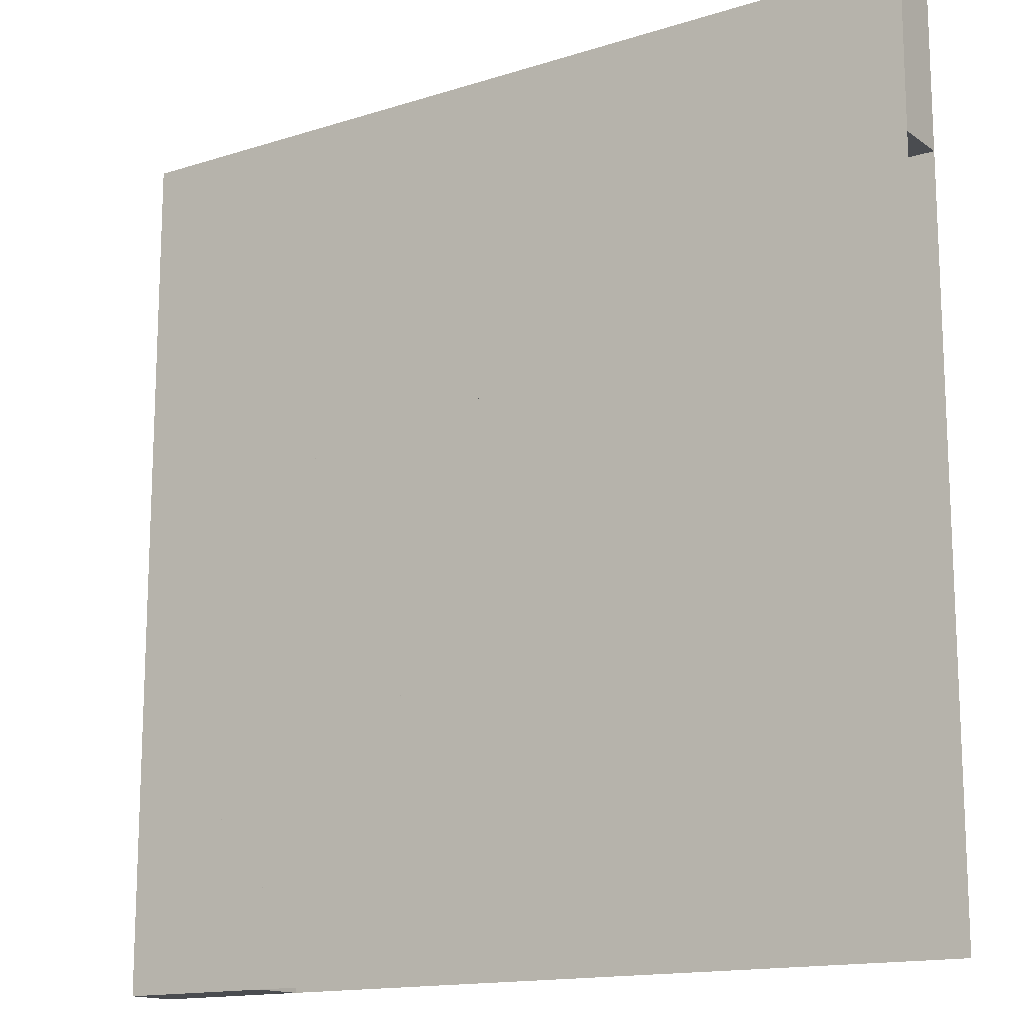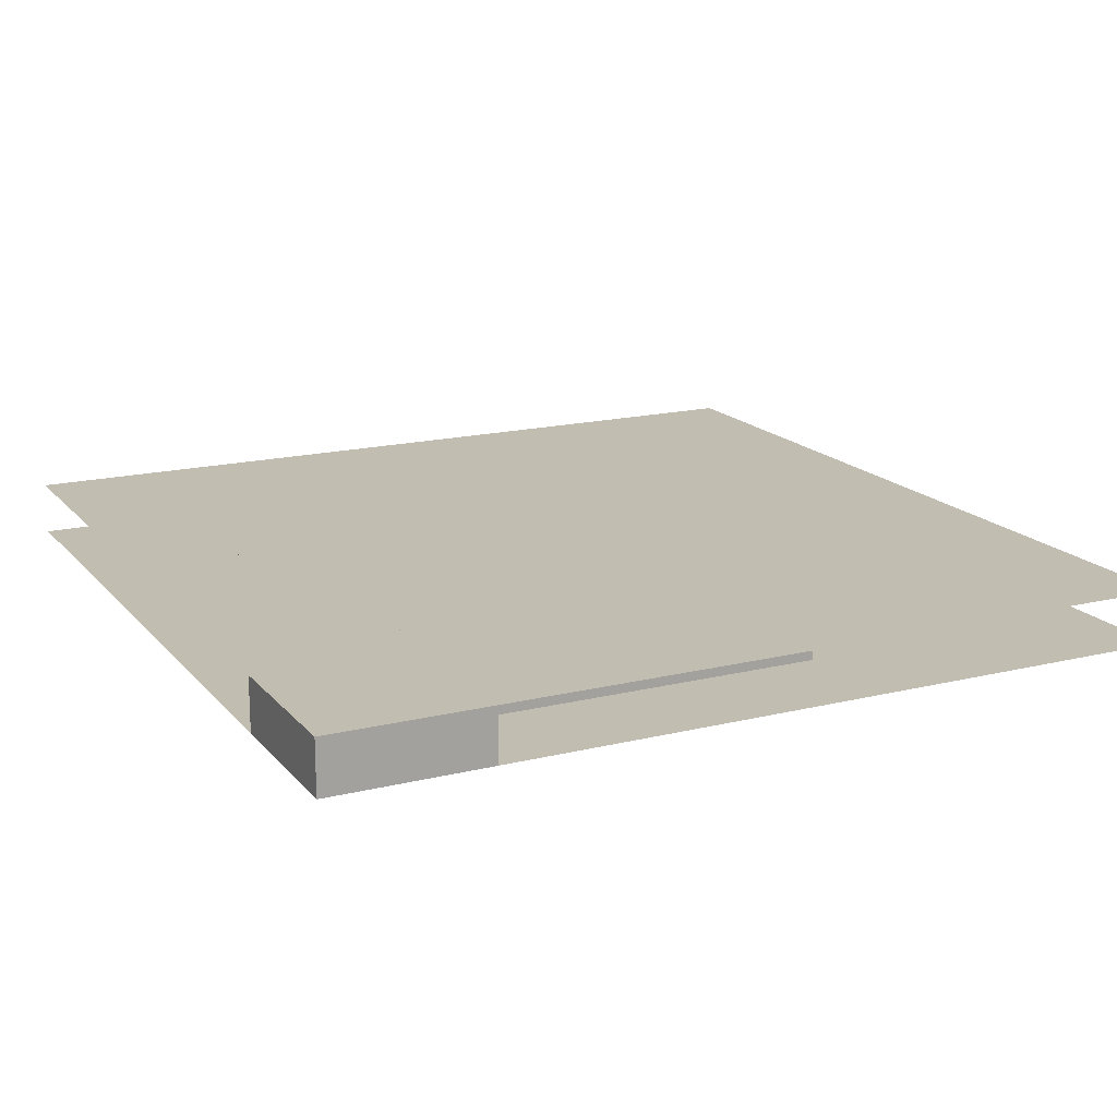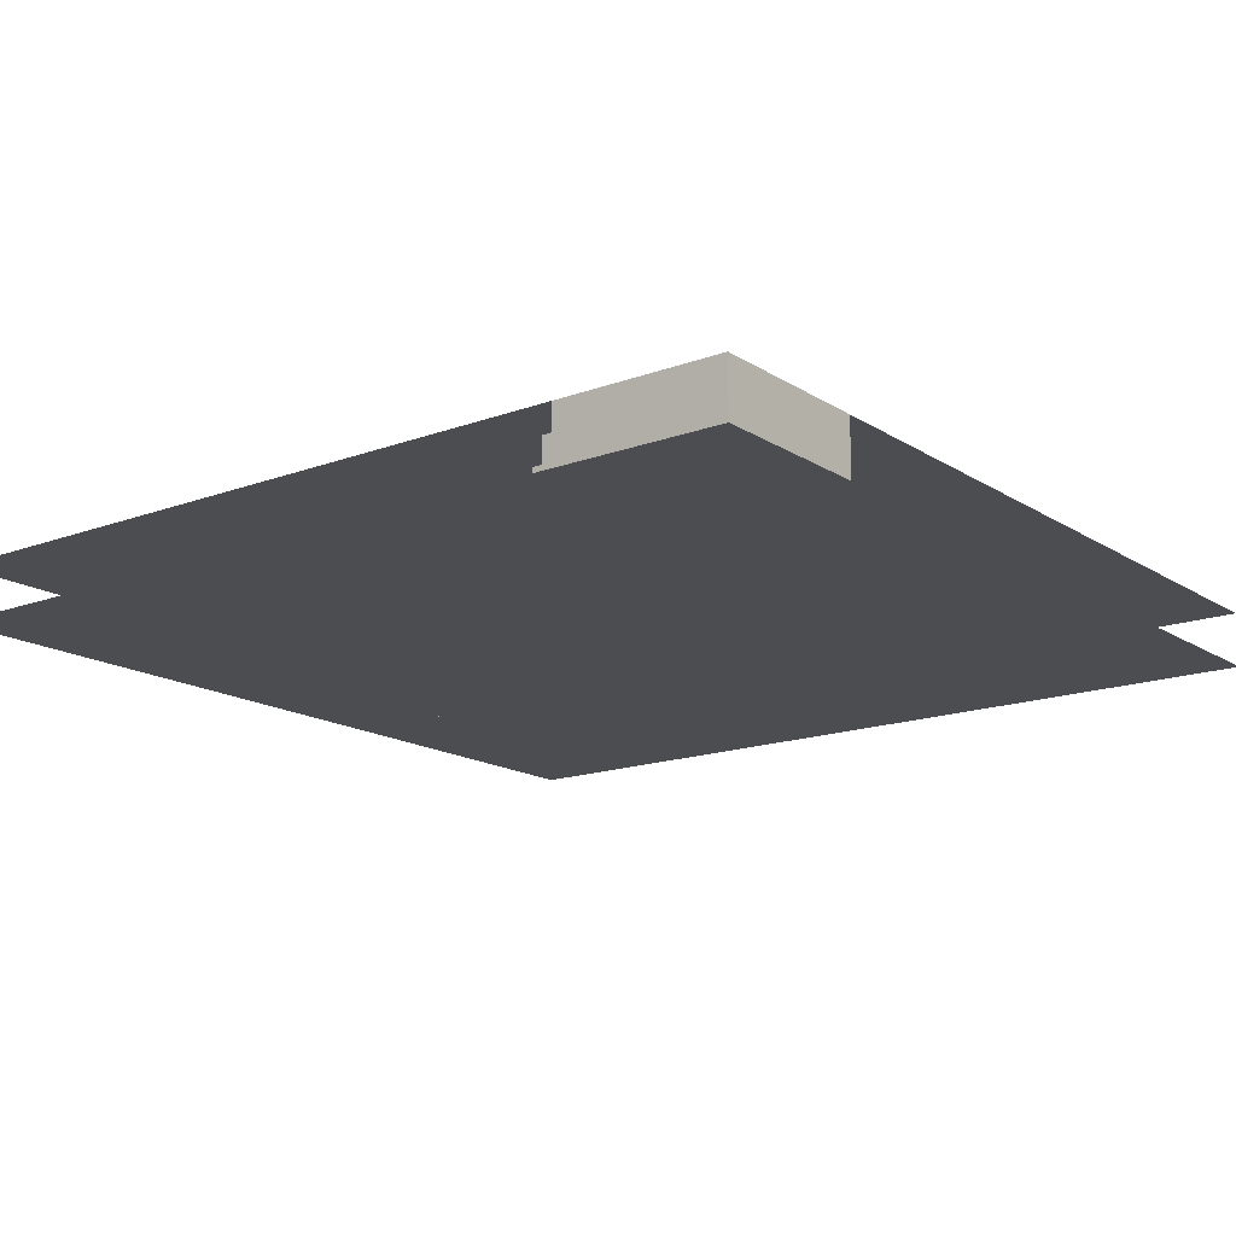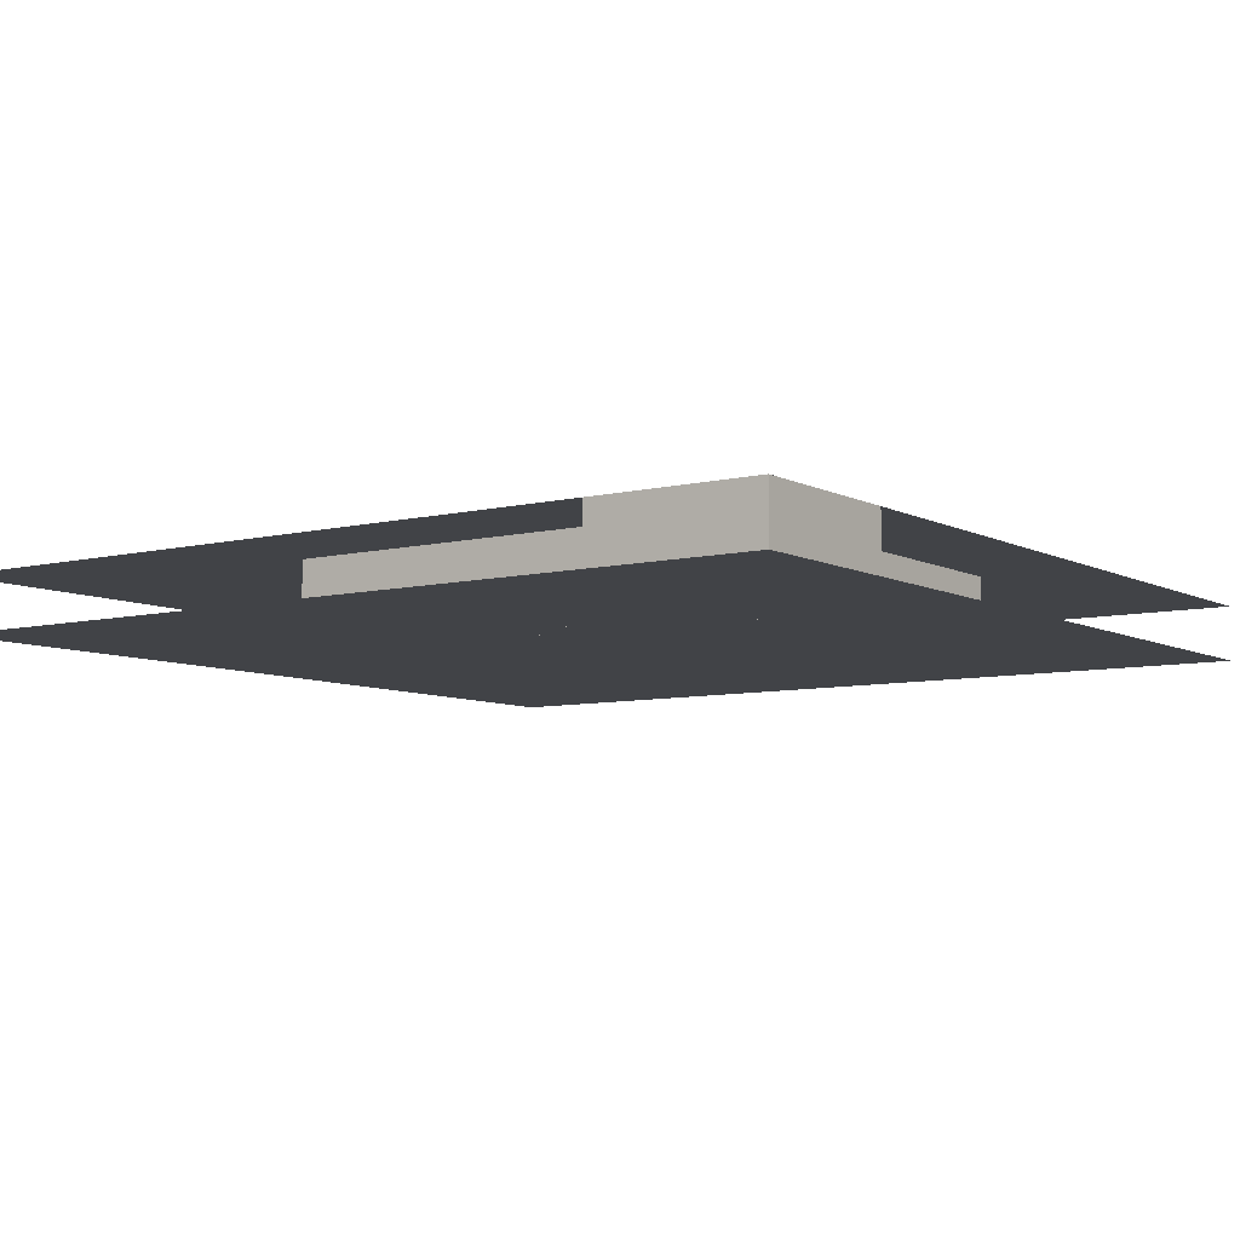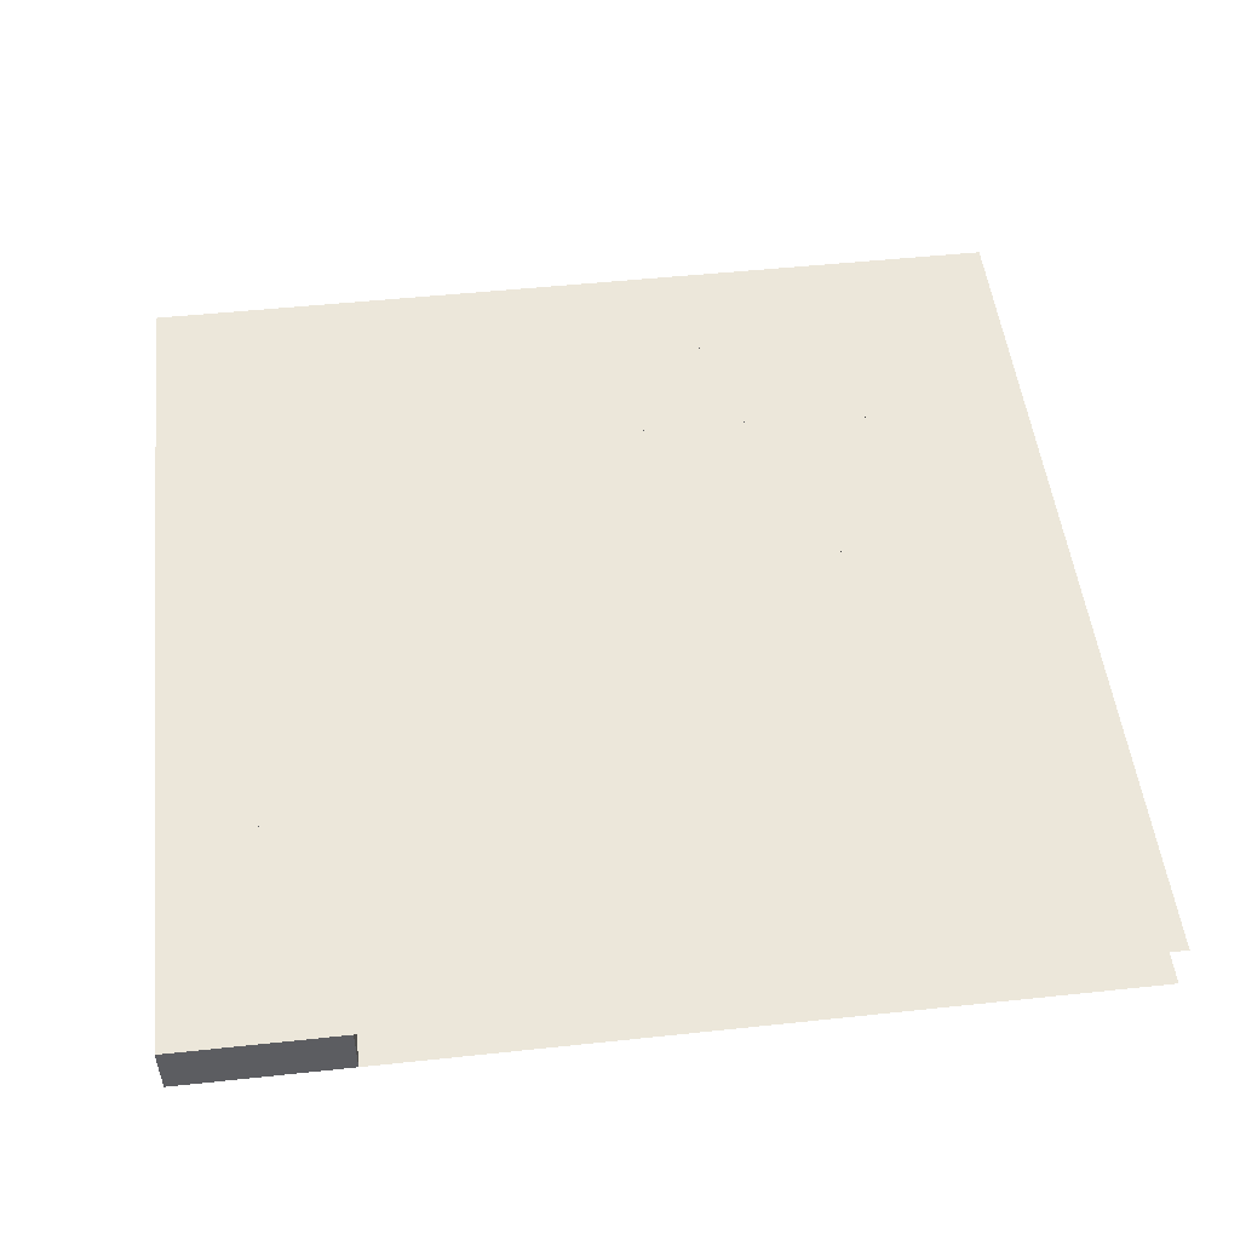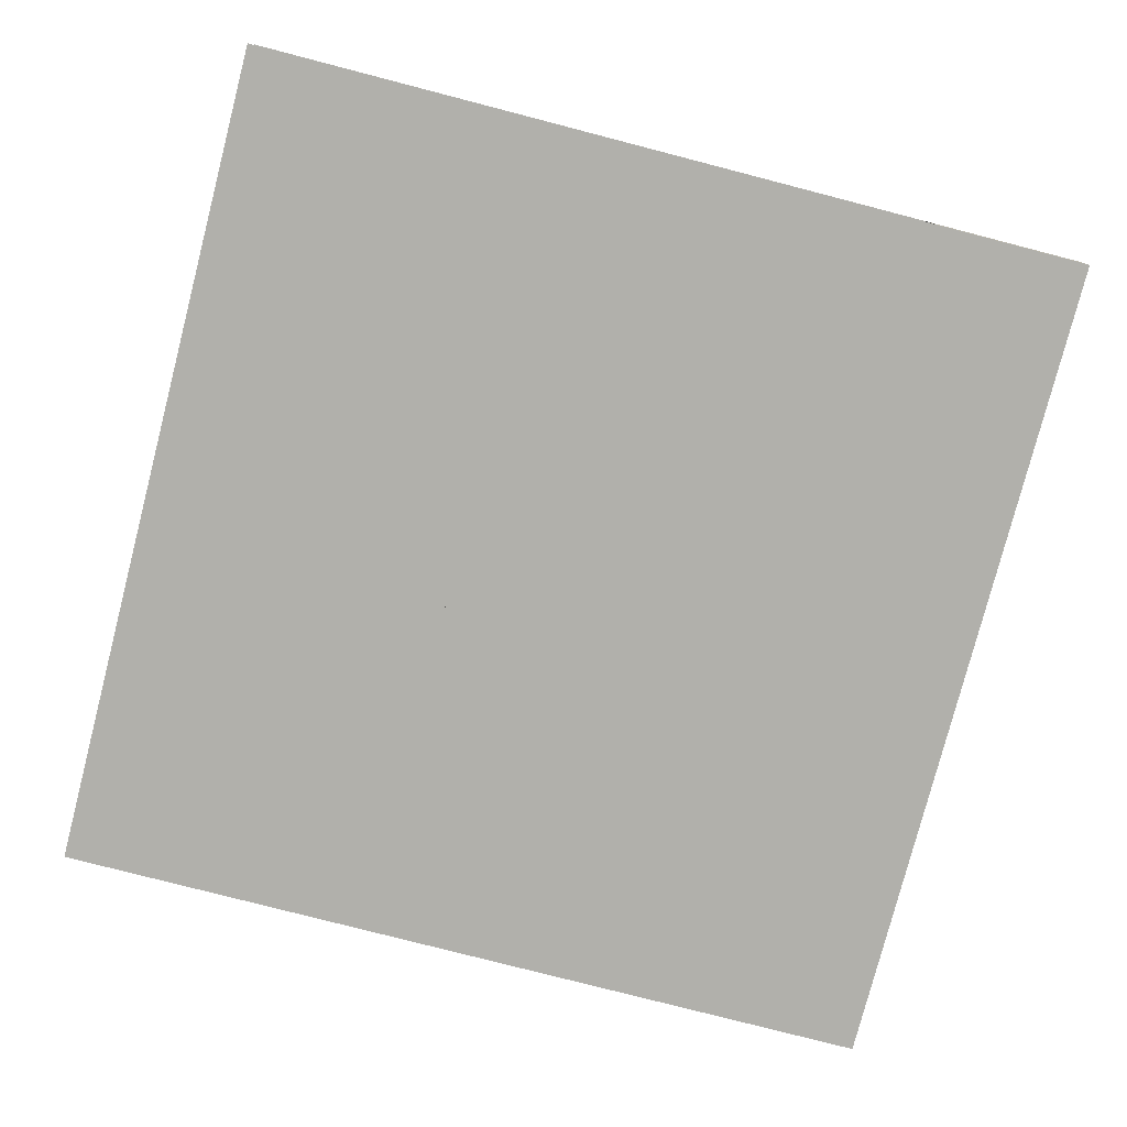
<metadata>
{"format":"obj","ext":"obj","renderer":"f3d","projection":"perspective","resolution":1024,"background":"white","views":[{"elev":-14.8,"azim":34.4,"up":"+Y"},{"elev":16.9,"azim":-26.4,"up":"+Z"},{"elev":-15.8,"azim":127.6,"up":"+Z"},{"elev":-7.3,"azim":-54.9,"up":"+Z"},{"elev":50.9,"azim":173.4,"up":"+Z"},{"elev":-78.5,"azim":75.5,"up":"+Z"}]}
</metadata>
<code>
v 1 1 0.4688
v 1 0 0.4688
v 0 0 0.4688
v 0 1 0.4688
v 0 1 0.5312
v 0 0 0.5312
v 1 0 0.5312
v 1 1 0.5312
v 0.8125 1 0.4688
v 0.8125 1 0.5312
v 0.8125 0.9375 0.4688
v 0.8125 0.9375 0.5312
v 1 0.8125 0.5312
v 1 0.8125 0.4688
v 0.75 0.9375 0.4688
v 0.75 0.9375 0.5312
v 0.75 0.875 0.4688
v 0.75 0.875 0.5312
v 0.6875 0.875 0.4688
v 0.6875 0.875 0.5312
v 0.6875 0.8125 0.4688
v 0.6875 0.8125 0.5312
v 0.9375 0.8125 0.5312
v 0.9375 0.8125 0.4688
v 0.625 0.8125 0.4688
v 0.625 0.8125 0.5312
v 0.625 0.75 0.4688
v 0.625 0.75 0.5312
v 0.875 0.75 0.5312
v 0.875 0.75 0.4688
v 0.9375 0.75 0.4688
v 0.9375 0.75 0.5312
v 0.5625 0.75 0.4688
v 0.5625 0.75 0.5312
v 0.5625 0.6875 0.4688
v 0.5625 0.6875 0.5312
v 0.8125 0.6875 0.5312
v 0.8125 0.6875 0.4688
v 0.875 0.6875 0.4688
v 0.875 0.6875 0.5312
v 0.5 0.6875 0.4688
v 0.5 0.6875 0.5312
v 0.5 0.125 0.4688
v 0.5 0.125 0.5312
v 0.75 0.625 0.5312
v 0.75 0.625 0.4688
v 0.8125 0.625 0.4688
v 0.8125 0.625 0.5312
v 0.125 0.625 0.4688
v 0.125 0.625 0.5312
v 0.5 0.625 0.5312
v 0.5 0.625 0.4688
v 0.125 0.1875 0.4688
v 0.125 0.1875 0.5312
v 0.25 0.625 0.5312
v 0.25 0.125 0.5312
v 0.25 0.125 0.4688
v 0.25 0.625 0.4688
v 0.4375 0.625 0.4688
v 0.4375 0.5625 0.4688
v 0.4375 0.5625 0.5312
v 0.4375 0.625 0.5312
v 0.6875 0.5625 0.5312
v 0.6875 0.5625 0.4688
v 0.75 0.5625 0.4688
v 0.75 0.5625 0.5312
v 0.125 0.5 0.5312
v 0.125 0.5 0.4688
v 0.6875 0.5 0.4688
v 0.6875 0.5 0.5312
v 0.25 0.5625 0.4688
v 0.25 0.5625 0.5312
v 0.3125 0.5625 0.5312
v 0.3125 0.1875 0.5312
v 0.3125 0.1875 0.4688
v 0.3125 0.5625 0.4688
v 0.375 0.5625 0.4688
v 0.375 0.1875 0.4688
v 0.375 0.1875 0.5312
v 0.375 0.5625 0.5312
v 0.1875 0.5 0.4688
v 0.1875 0.25 0.4688
v 0.1875 0.25 0.5312
v 0.1875 0.5 0.5312
v 0.3125 0.5 0.4688
v 0.3125 0.5 0.5312
v 0.375 0.5 0.5312
v 0.375 0.5 0.4688
v 0.5625 0.4375 0.5312
v 0.5625 0.4375 0.4688
v 0.625 0.4375 0.4688
v 0.625 0.4375 0.5312
v 0.625 0.5 0.5312
v 0.625 0.125 0.5312
v 0.625 0.125 0.4688
v 0.625 0.5 0.4688
v 0.1875 0.375 0.5312
v 0.1875 0.375 0.4688
v 0.5625 0.375 0.4688
v 0.5625 0.375 0.5312
v 0.5625 0.25 0.5312
v 0.5625 0.25 0.4688
v 0.25 0.375 0.4688
v 0.25 0.3125 0.4688
v 0.25 0.3125 0.5312
v 0.25 0.375 0.5312
v 0.5 0.375 0.5312
v 0.5 0.3125 0.5312
v 0.5 0.3125 0.4688
v 0.5 0.375 0.4688
v 0.1875 0.3125 0.4688
v 0.1875 0.3125 0.5312
v 0.5625 0.3125 0.5312
v 0.5625 0.3125 0.4688
v 0.3125 0.25 0.5312
v 0.3125 0.25 0.4688
v 0.375 0.25 0.4688
v 0.375 0.25 0.5312
v 0.125 0.25 0.4688
v 0.125 0.25 0.5312
v 0.625 0.25 0.5312
v 0.625 0.25 0.4688
v 0.25 0.1875 0.5312
v 0.25 0.1875 0.4688
v 0.5 0.1875 0.4688
v 0.5 0.1875 0.5312
v 0 0.1875 0.4688
v 0 0.1875 0.5312
v 0.1875 0.125 0.5312
v 0.1875 0.125 0.4688
v 0.1875 0 0.5312
v 0.1875 0 0.4688
f 1 2 3 4
f 5 6 7 8
f 9 10 8 1
f 9 11 12 10
f 8 13 14 1
f 15 16 12 11
f 15 17 18 16
f 19 20 18 17
f 19 21 22 20
f 23 24 14 13
f 25 26 22 21
f 25 27 28 26
f 29 30 31 32
f 23 32 31 24
f 33 34 28 27
f 33 35 36 34
f 37 38 39 40
f 29 40 39 30
f 41 42 36 35
f 41 43 44 42
f 45 46 47 48
f 37 48 47 38
f 49 50 51 52
f 49 53 54 50
f 55 56 57 58
f 59 60 61 62
f 63 64 65 66
f 45 66 65 46
f 67 68 69 70
f 71 72 61 60
f 73 74 75 76
f 77 78 79 80
f 63 70 69 64
f 81 82 83 84
f 85 86 87 88
f 89 90 91 92
f 93 94 95 96
f 97 98 99 100
f 89 101 102 90
f 103 104 105 106
f 107 108 109 110
f 111 112 113 114
f 115 116 117 118
f 119 120 121 122
f 123 124 125 126
f 127 128 54 53
f 127 3 6 128
f 129 130 95 94
f 129 131 132 130
f 6 3 132 131

</code>
